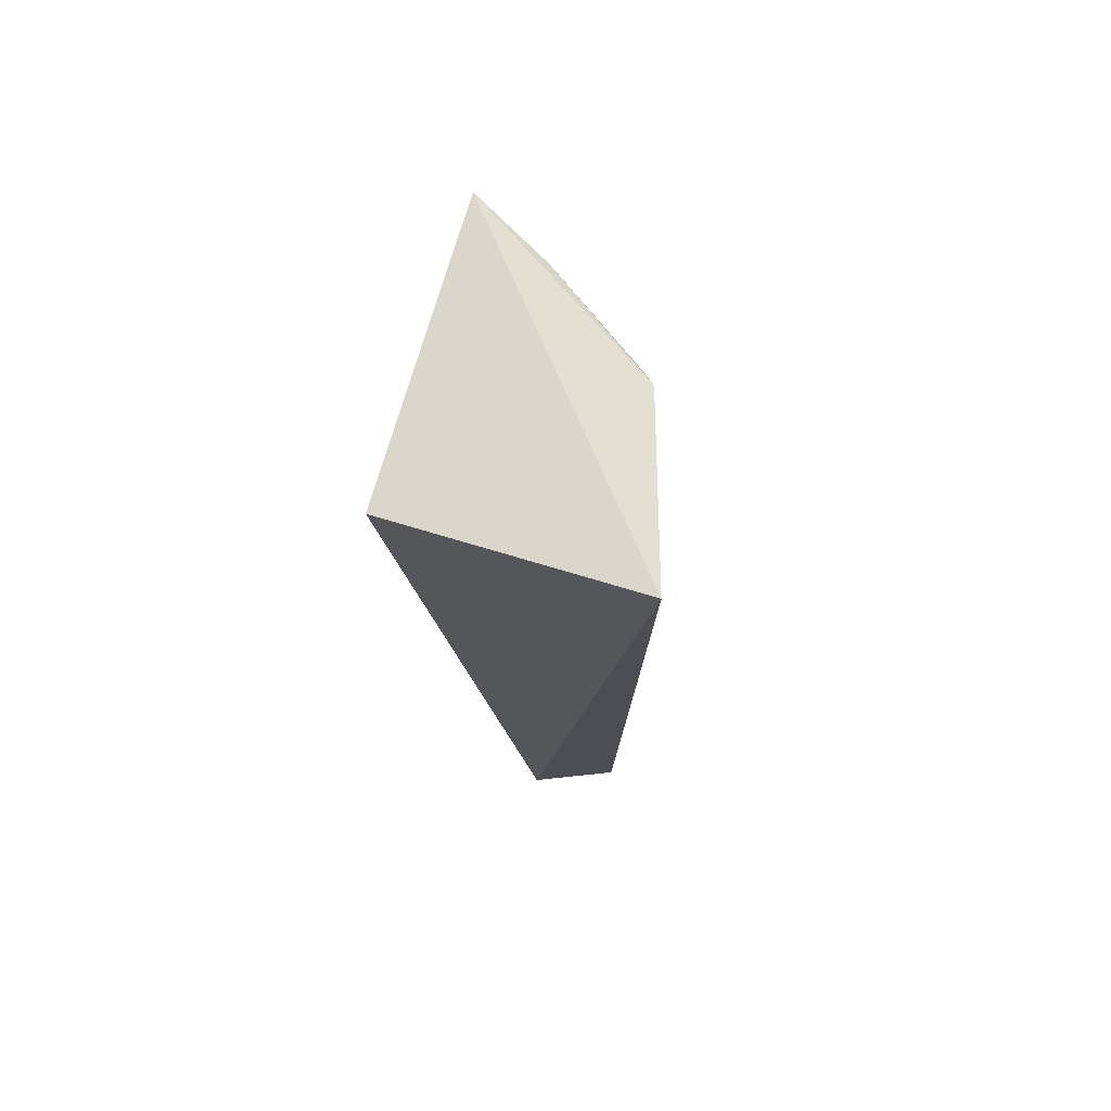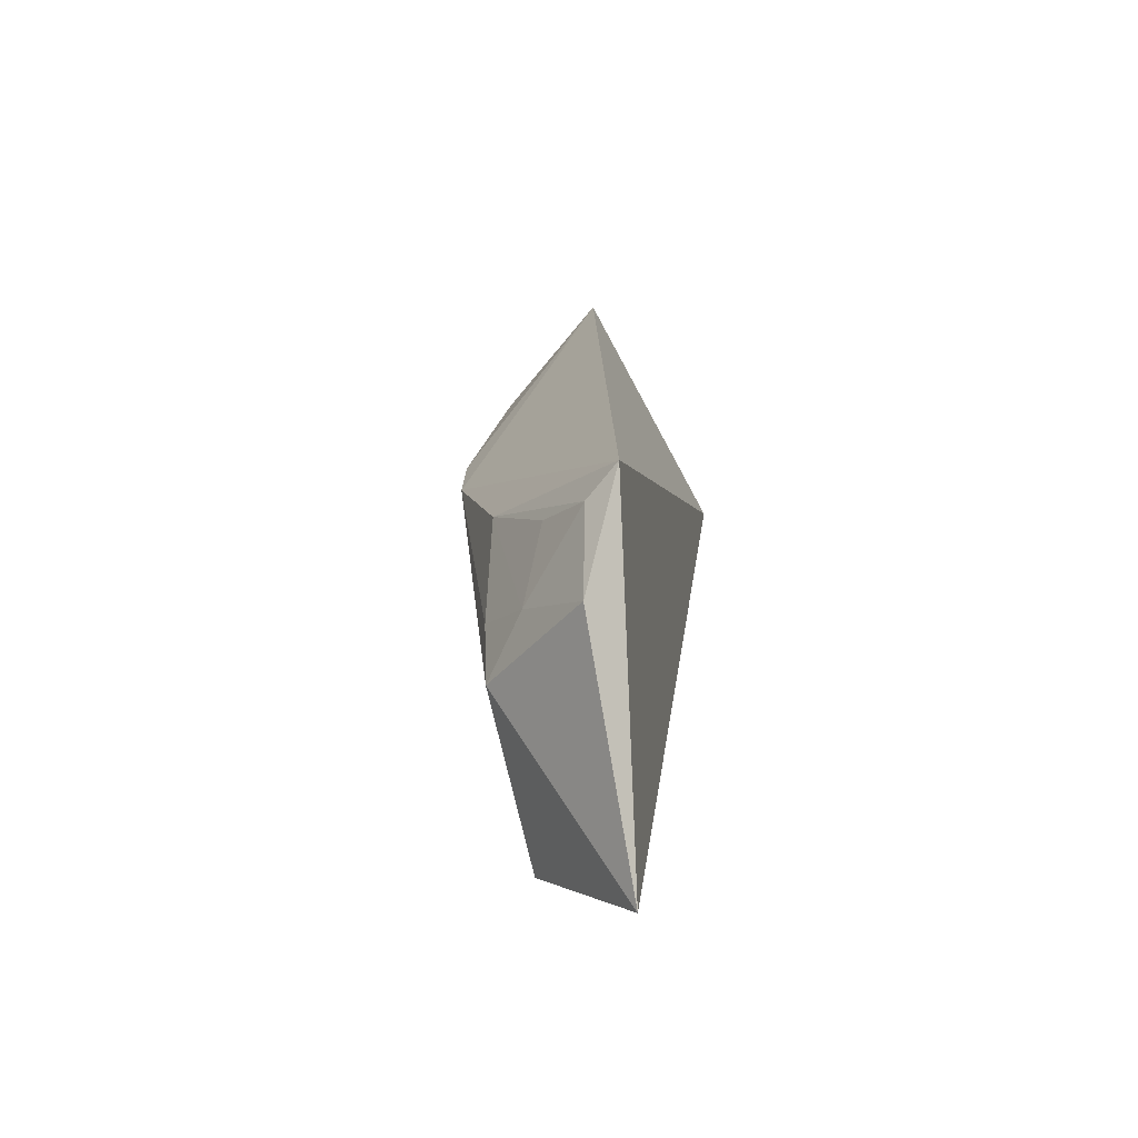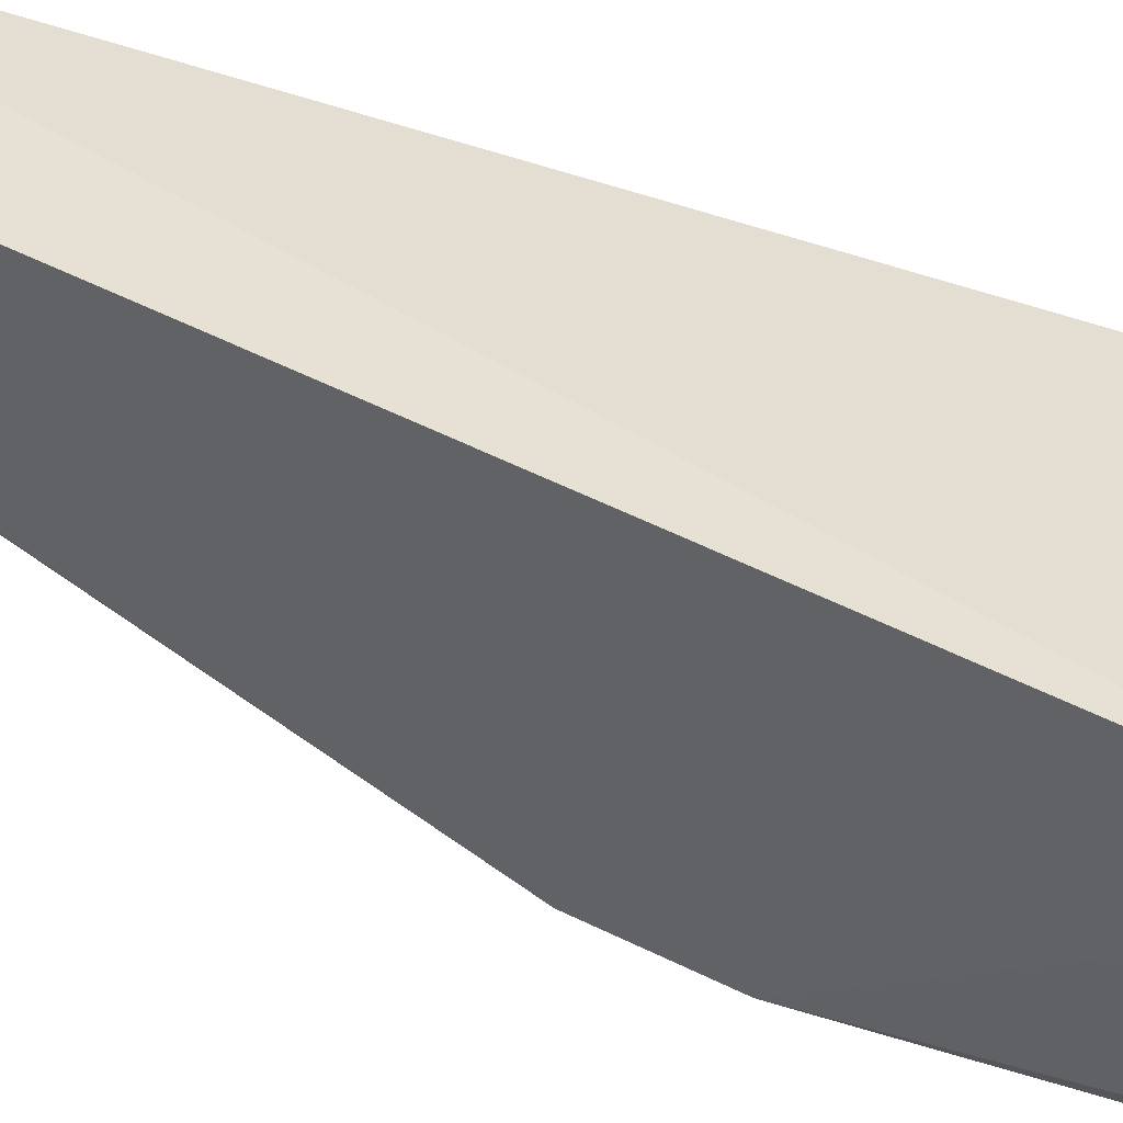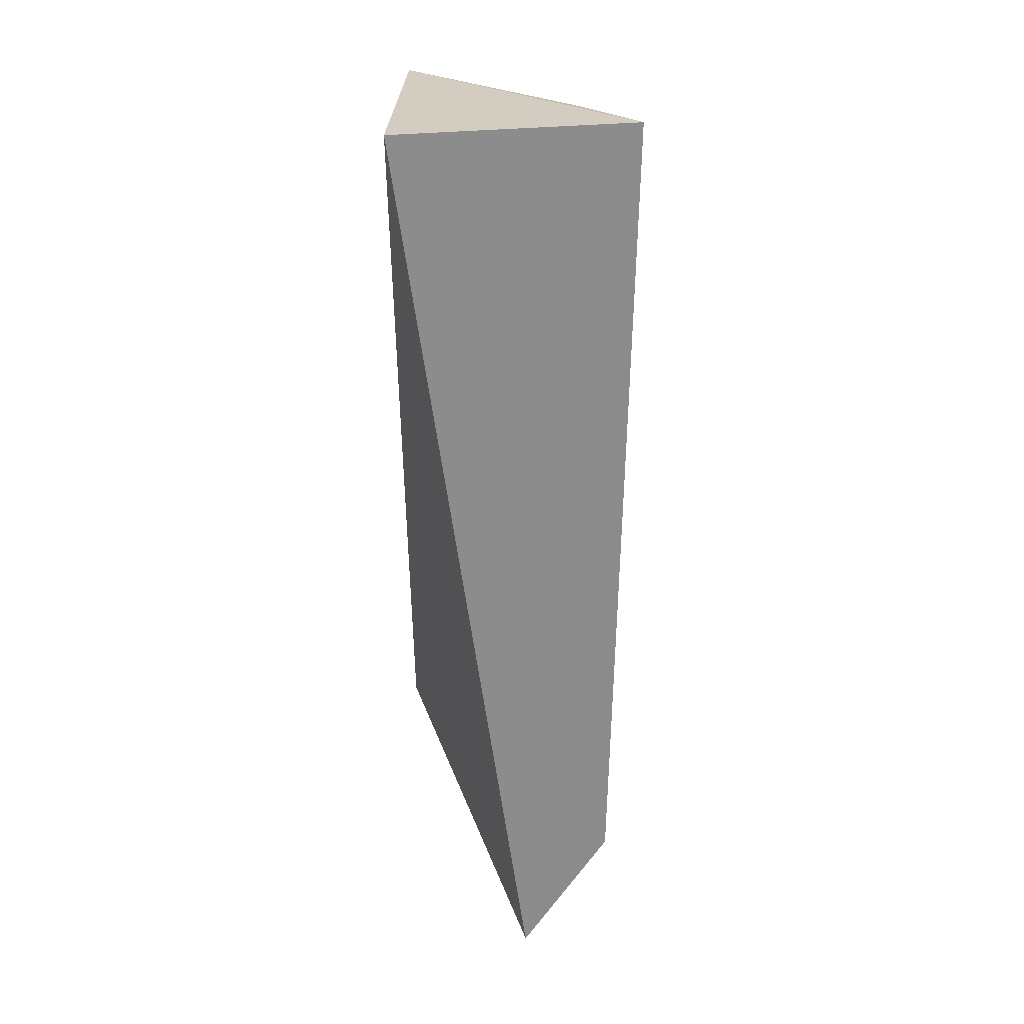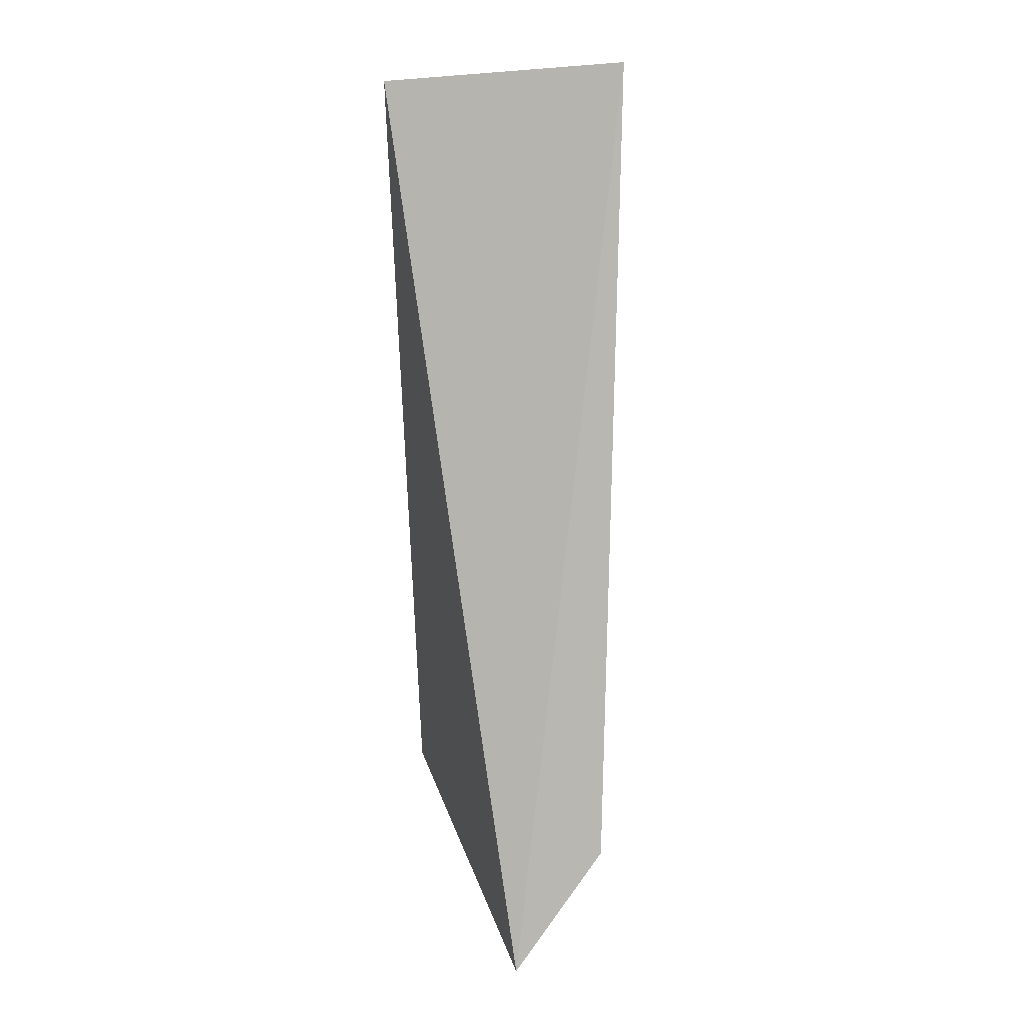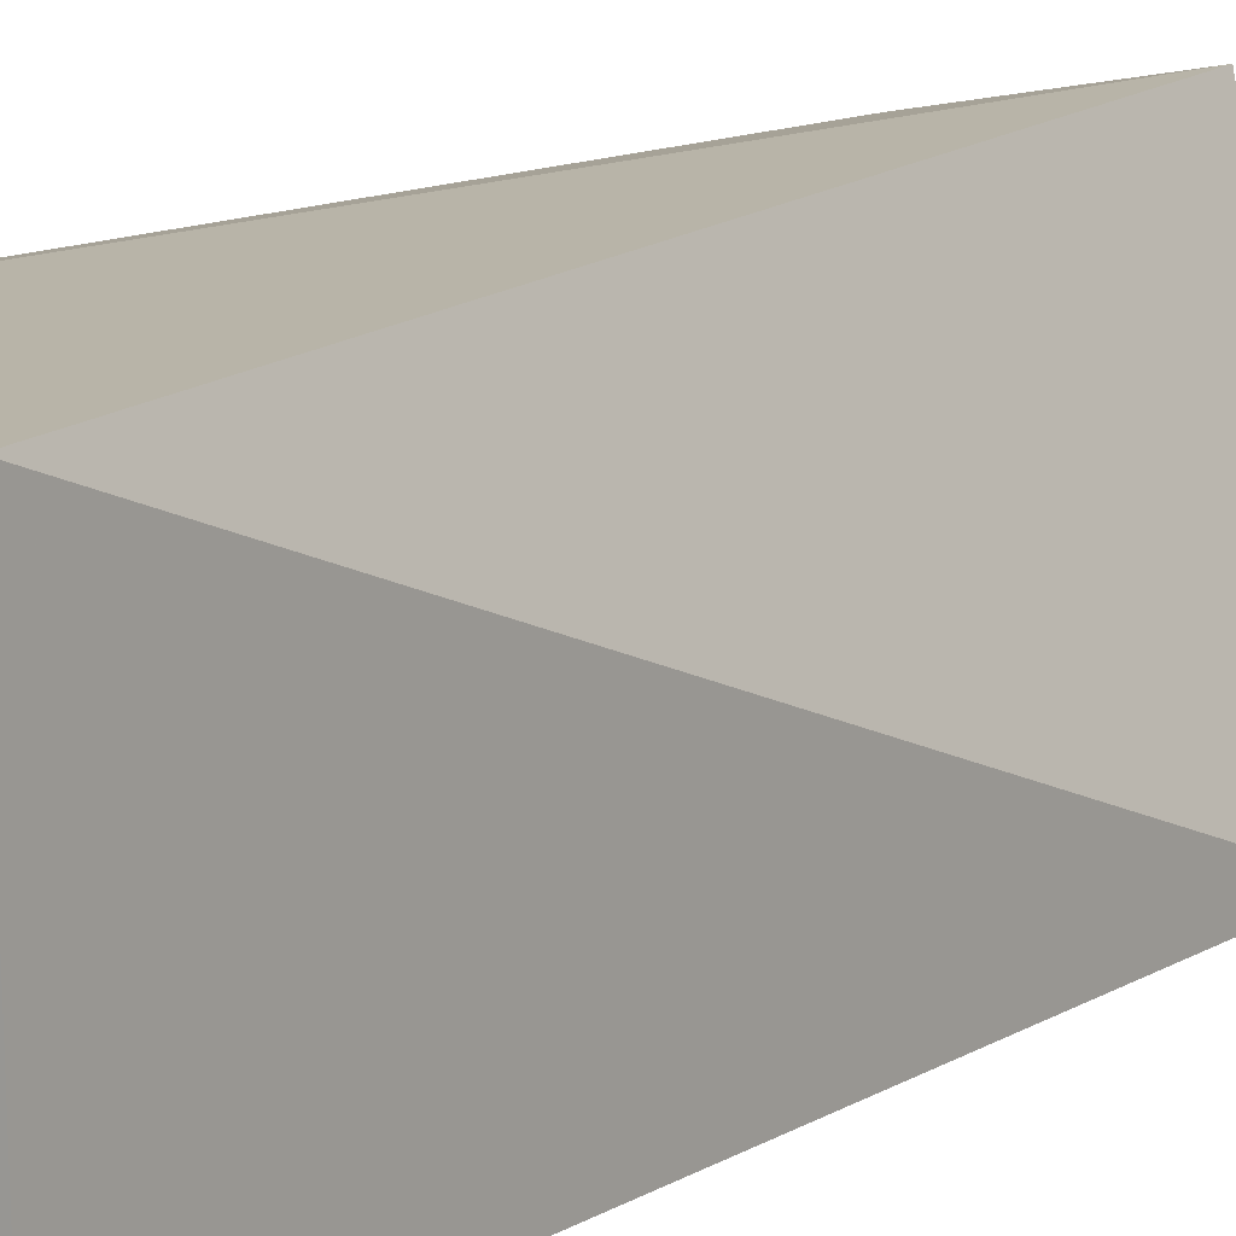
<metadata>
{"format":"obj","ext":"obj","renderer":"f3d","projection":"perspective","resolution":1024,"background":"white","views":[{"elev":73.8,"azim":17.0,"up":"+Y"},{"elev":-73.4,"azim":-150.9,"up":"+Y"},{"elev":35.9,"azim":125.7,"up":"+Z"},{"elev":26.1,"azim":2.5,"up":"+Y"},{"elev":8.2,"azim":6.7,"up":"+Y"},{"elev":11.9,"azim":-144.4,"up":"+Z"}]}
</metadata>
<code>
v 0.1891 -0.1588 -0.4124
v 0.2144 -0.1216 -0.4163
v 0.2193 0.112 -0.4159
v 0.15 0.1076 -0.4167
v 0.1459 -0.1156 -0.4978
v 0.2014 -0.115 -0.4641
v 0.1488 0.1069 -0.5
v 0.167 -0.1367 -0.4775
v 0.1999 -0.01195 -0.4892
v 0.1578 -0.1153 -0.493
v 0.2033 0.1038 -0.4668
v 0.1843 -0.114 -0.4764
v 0.1863 -0.06961 -0.4902
v 0.186 0.07245 -0.4896
v 0.1998 0.01494 -0.489
v 0.1711 -0.09988 -0.4901
v 0.1972 -0.09771 -0.4732
v 0.1708 0.1027 -0.4895
v 0.1991 0.08652 -0.4759
f 1 2 3
f 1 3 4
f 5 1 4
f 6 2 1
f 7 5 4
f 7 4 3
f 8 6 1
f 8 1 5
f 9 3 2
f 9 2 6
f 9 5 7
f 10 8 5
f 11 7 3
f 12 6 8
f 12 8 10
f 13 10 5
f 13 5 9
f 15 11 3
f 15 3 9
f 15 9 7
f 15 7 14
f 16 13 12
f 16 12 10
f 16 10 13
f 17 13 9
f 17 9 6
f 17 6 12
f 17 12 13
f 18 14 7
f 18 7 11
f 19 15 14
f 19 11 15
f 19 18 11
f 19 14 18

</code>
